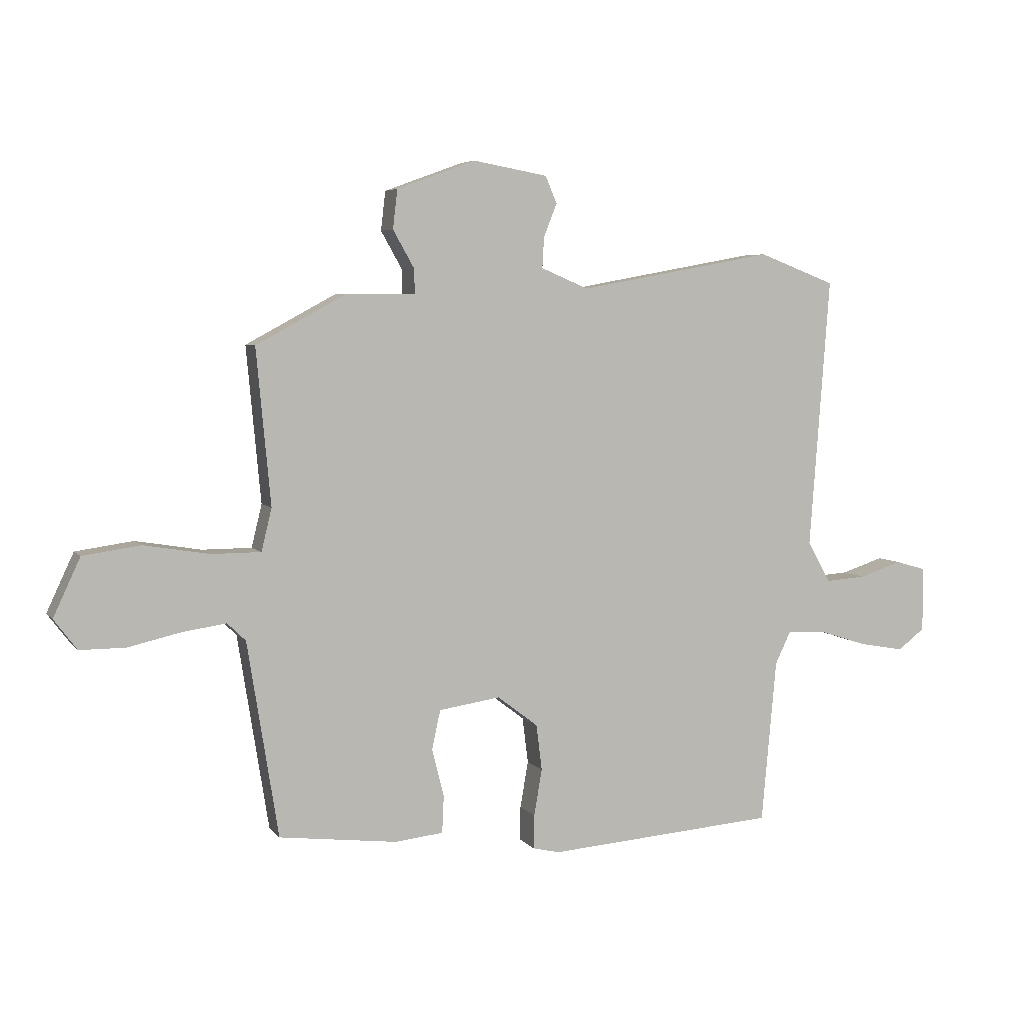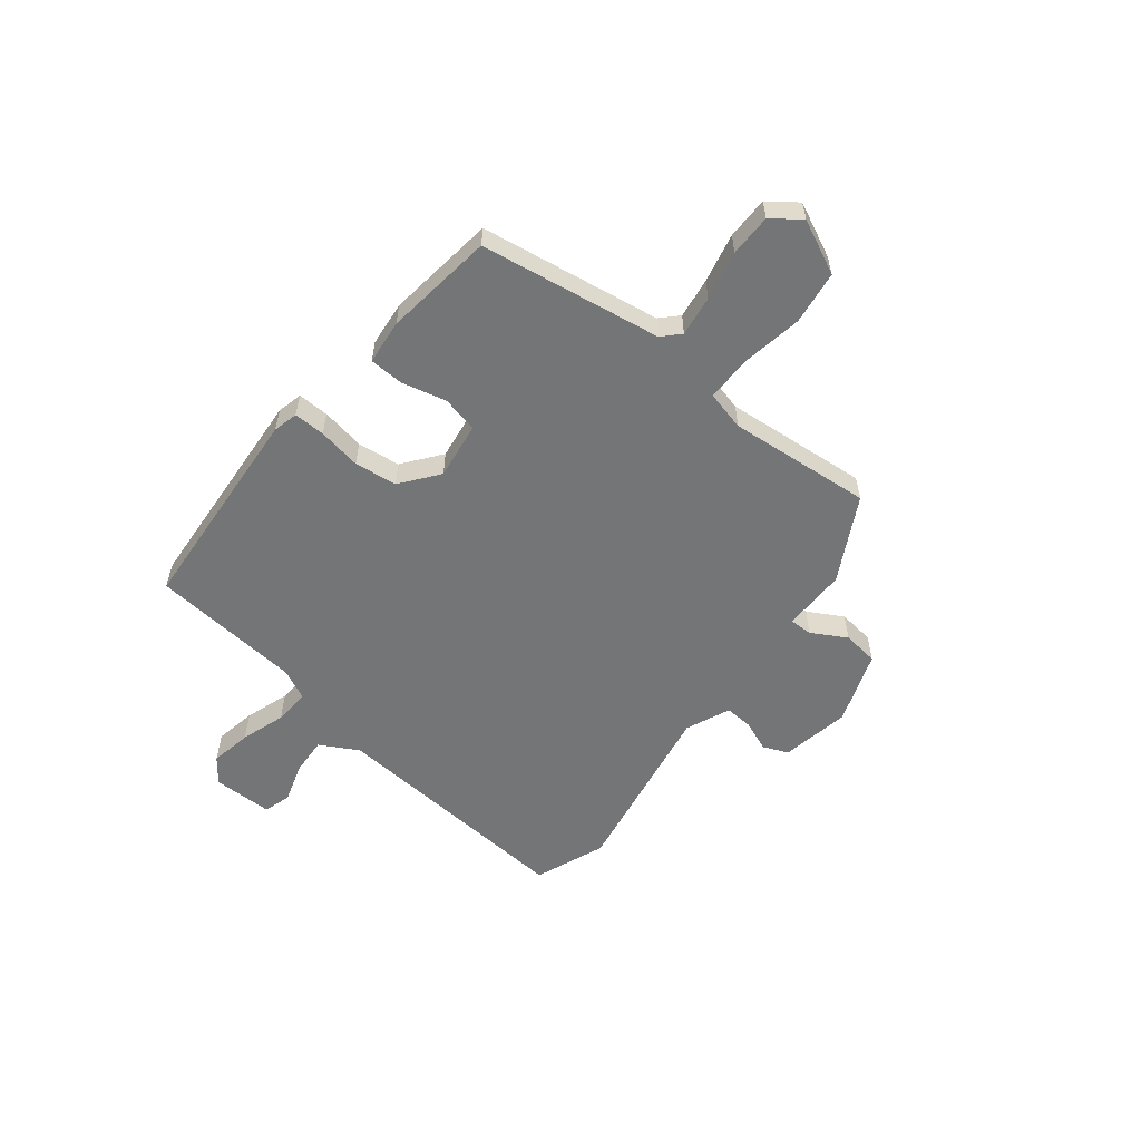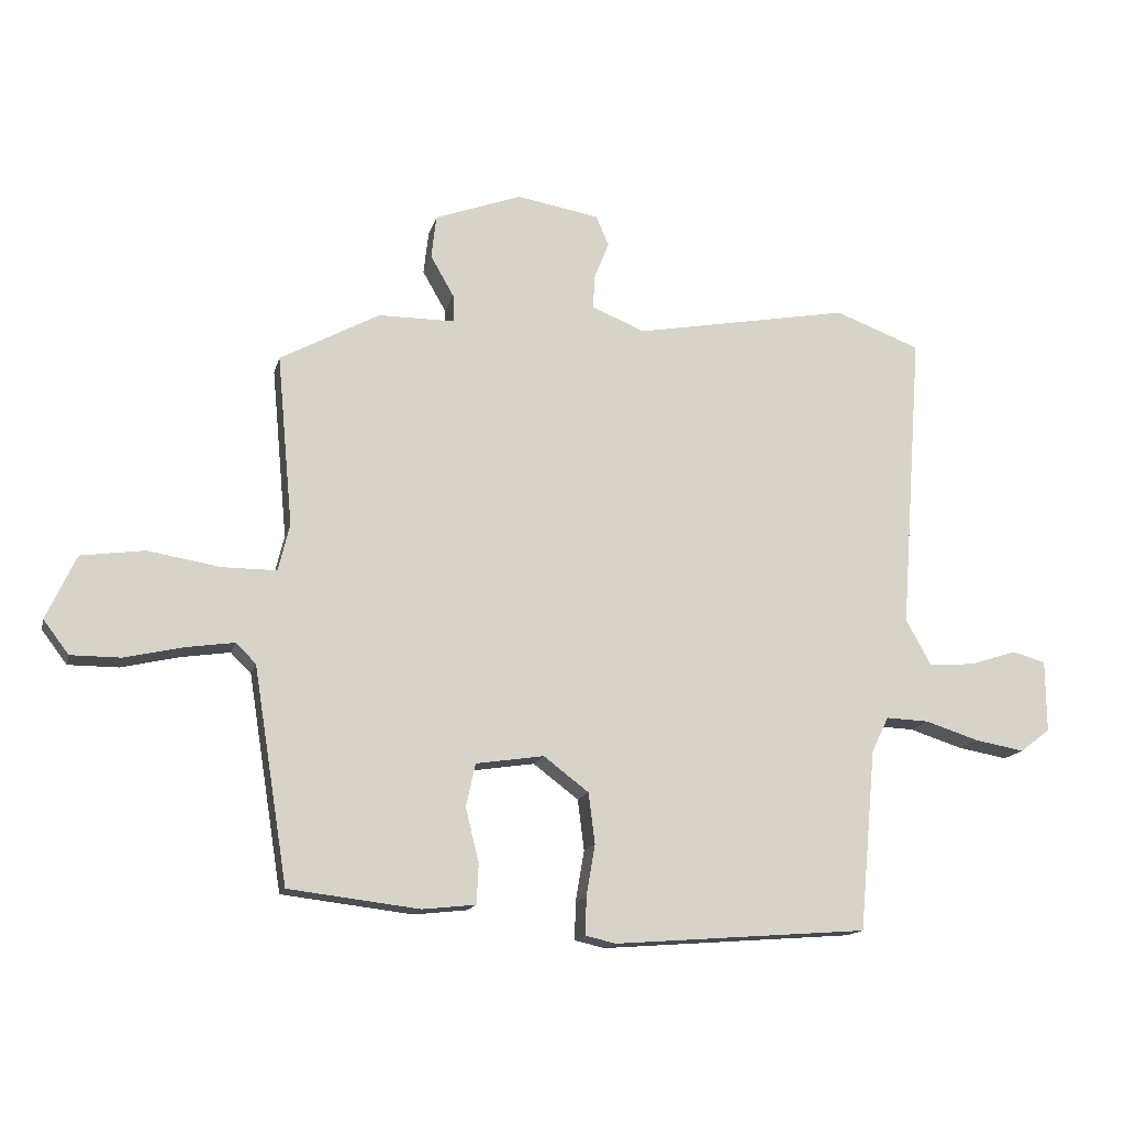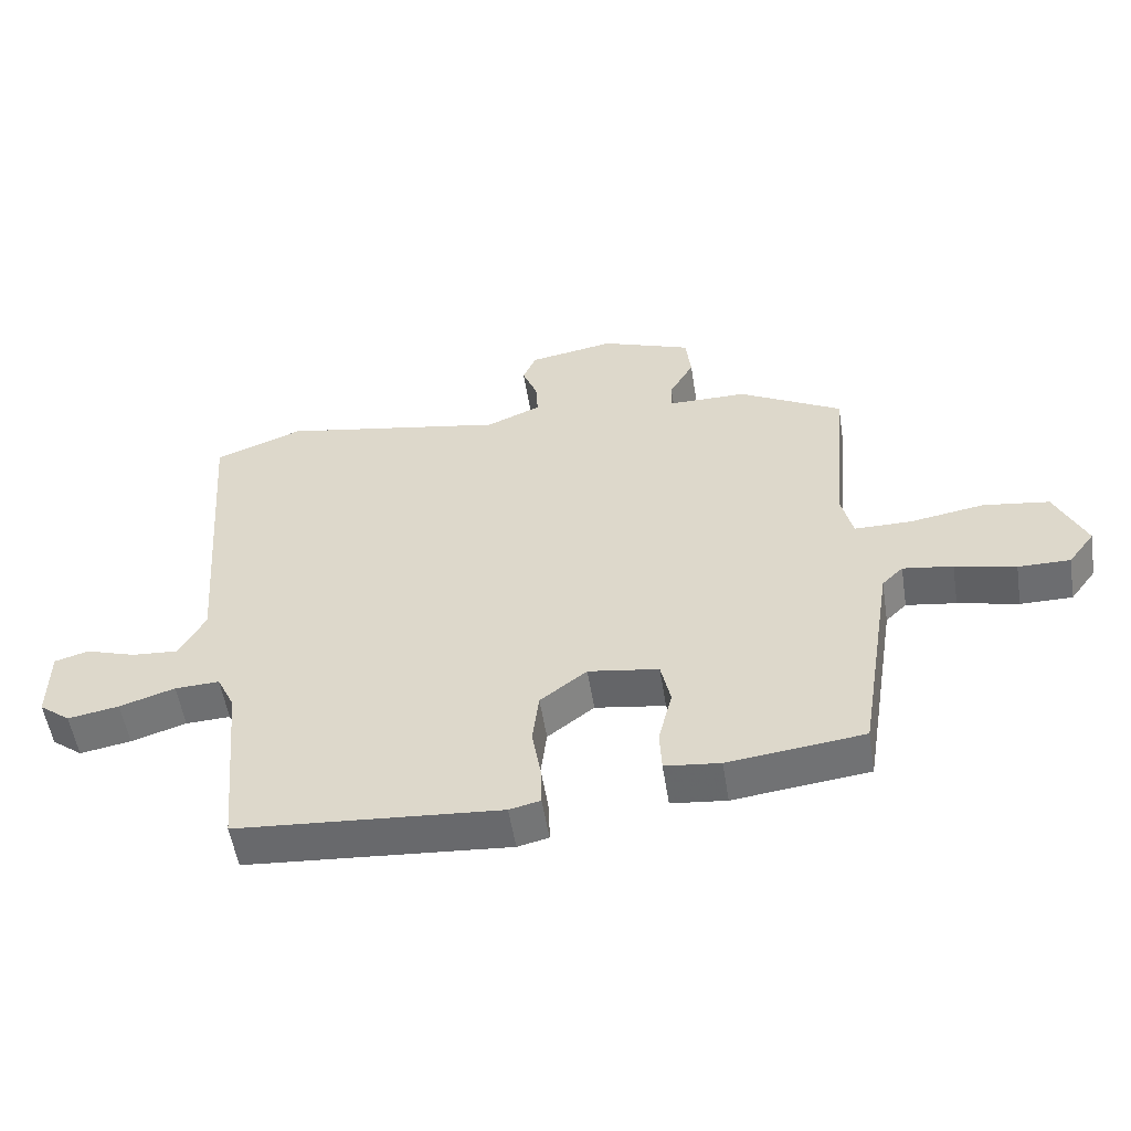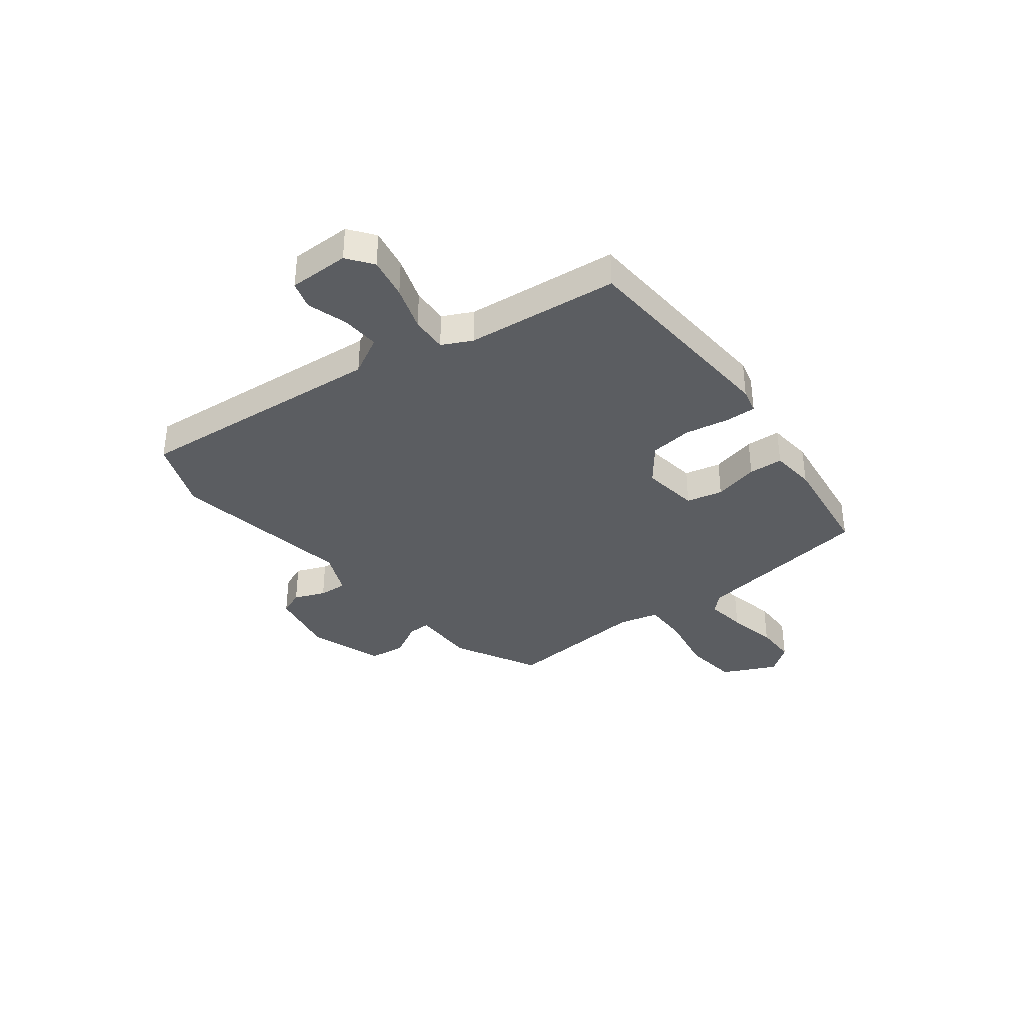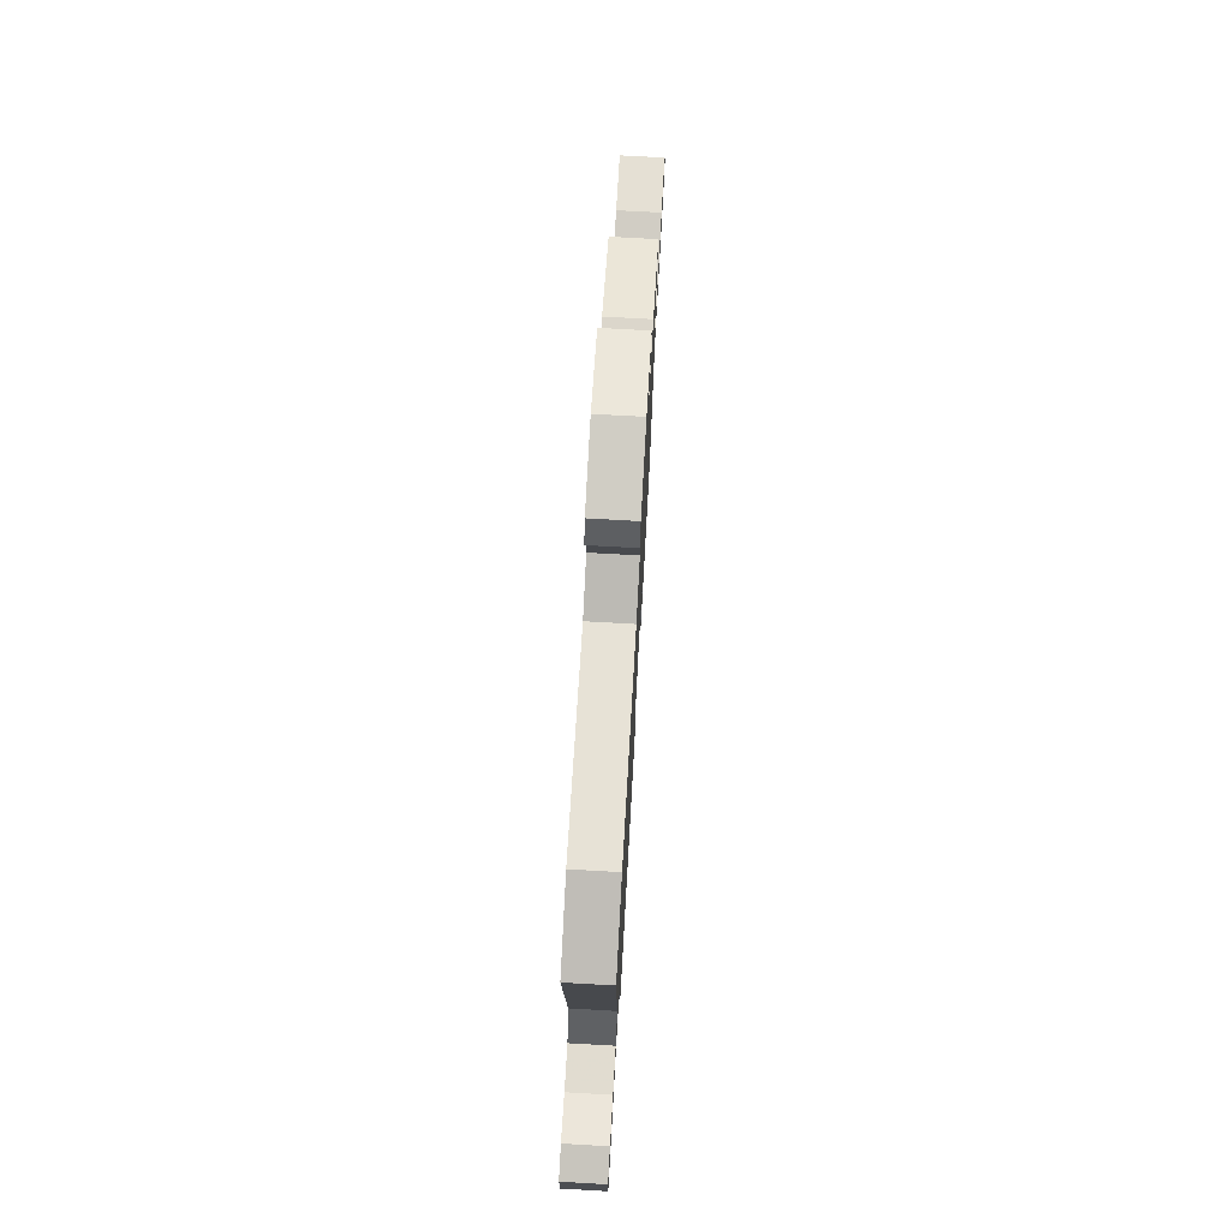
<metadata>
{"format":"obj","ext":"obj","renderer":"f3d","projection":"perspective","resolution":1024,"background":"white","views":[{"elev":5.3,"azim":-20.1,"up":"+Z"},{"elev":-56.5,"azim":-128.7,"up":"+Y"},{"elev":-14.8,"azim":-13.4,"up":"+Z"},{"elev":-54.0,"azim":-171.0,"up":"+Z"},{"elev":-36.1,"azim":127.0,"up":"+Y"},{"elev":73.5,"azim":93.2,"up":"+Z"}]}
</metadata>
<code>
v -0.502 0.07 0.37
v -0.345 0.07 0.455
v -0.225 0.07 0.455
v -0.226 0.07 0.498
v -0.263 0.07 0.563
v -0.255 0.07 0.631
v -0.118 0.07 0.681
v 0.012 0.07 0.658
v 0.032 0.07 0.611
v 0.009 0.07 0.553
v 0.006 0.07 0.5
v 0.089 0.07 0.465
v 0.43 0.07 0.527
v 0.564 0.07 0.476
v 0.529 0.07 0.004
v 0.569 0.07 -0.068
v 0.64 0.07 -0.063
v 0.715 0.07 -0.039
v 0.767 0.07 -0.054
v 0.768 0.07 -0.167
v 0.721 0.07 -0.203
v 0.643 0.07 -0.189
v 0.559 0.07 -0.162
v 0.491 0.07 -0.159
v 0.464 0.07 -0.215
v 0.438 0.07 -0.5
v 0.038 0.07 -0.53
v -0.009 0.07 -0.519
v -0.008 0.07 -0.46
v 0.006 0.07 -0.379
v -0.004 0.07 -0.299
v -0.075 0.07 -0.245
v -0.182 0.07 -0.261
v -0.197 0.07 -0.329
v -0.176 0.07 -0.413
v -0.179 0.07 -0.477
v -0.263 0.07 -0.486
v -0.469 0.07 -0.461
v -0.523 0.07 -0.122
v -0.555 0.07 -0.091
v -0.631 0.07 -0.102
v -0.723 0.07 -0.123
v -0.802 0.07 -0.123
v -0.842 0.07 -0.07
v -0.795 0.07 0.031
v -0.695 0.07 0.045
v -0.581 0.07 0.026
v -0.495 0.07 0.026
v -0.477 0.07 0.1
v -0.502 0 0.37
v -0.345 0 0.455
v -0.225 0 0.455
v -0.226 0 0.498
v -0.263 0 0.563
v -0.255 0 0.631
v -0.118 0 0.681
v 0.012 0 0.658
v 0.032 0 0.611
v 0.009 0 0.553
v 0.006 0 0.5
v 0.089 0 0.465
v 0.43 0 0.527
v 0.564 0 0.476
v 0.529 0 0.004
v 0.569 0 -0.068
v 0.64 0 -0.063
v 0.715 0 -0.039
v 0.767 0 -0.054
v 0.768 0 -0.167
v 0.721 0 -0.203
v 0.643 0 -0.189
v 0.559 0 -0.162
v 0.491 0 -0.159
v 0.464 0 -0.215
v 0.438 0 -0.5
v 0.038 0 -0.53
v -0.009 0 -0.519
v -0.008 0 -0.46
v 0.006 0 -0.379
v -0.004 0 -0.299
v -0.075 0 -0.245
v -0.182 0 -0.261
v -0.197 0 -0.329
v -0.176 0 -0.413
v -0.179 0 -0.477
v -0.263 0 -0.486
v -0.469 0 -0.461
v -0.523 0 -0.122
v -0.555 0 -0.091
v -0.631 0 -0.102
v -0.723 0 -0.123
v -0.802 0 -0.123
v -0.842 0 -0.07
v -0.795 0 0.031
v -0.695 0 0.045
v -0.581 0 0.026
v -0.495 0 0.026
v -0.477 0 0.1
f 45 46 47
f 44 45 47
f 43 44 47
f 42 43 47
f 41 42 47
f 40 41 47 48
f 39 40 48
f 39 48 49
f 38 39 49
f 37 38 49
f 36 37 49
f 35 36 49
f 34 35 49
f 28 29 30
f 27 28 30
f 26 27 30
f 25 26 30
f 24 25 30 31
f 21 22 23
f 20 21 23
f 19 20 23
f 18 19 23
f 17 18 23
f 16 17 23 24
f 24 31 32
f 16 24 32
f 15 16 32
f 15 32 33
f 14 15 33
f 13 14 33
f 12 13 33
f 8 9 10
f 7 8 10
f 6 7 10
f 5 6 10
f 4 5 10
f 3 4 10 11
f 1 2 3
f 49 1 3
f 34 49 3
f 33 34 3
f 3 11 12 33
f 96 95 94
f 96 94 93
f 96 93 92
f 96 92 91
f 96 91 90
f 97 96 90 89
f 97 89 88
f 98 97 88
f 98 88 87
f 98 87 86
f 98 86 85
f 98 85 84
f 98 84 83
f 79 78 77
f 79 77 76
f 79 76 75
f 79 75 74
f 80 79 74 73
f 72 71 70
f 72 70 69
f 72 69 68
f 72 68 67
f 72 67 66
f 73 72 66 65
f 81 80 73
f 81 73 65
f 81 65 64
f 82 81 64
f 82 64 63
f 82 63 62
f 82 62 61
f 59 58 57
f 59 57 56
f 59 56 55
f 59 55 54
f 59 54 53
f 60 59 53 52
f 52 51 50
f 52 50 98
f 52 98 83
f 52 83 82
f 82 61 60 52
f 1 50 51 2
f 2 51 52 3
f 3 52 53 4
f 4 53 54 5
f 5 54 55 6
f 6 55 56 7
f 7 56 57 8
f 8 57 58 9
f 9 58 59 10
f 10 59 60 11
f 11 60 61 12
f 12 61 62 13
f 13 62 63 14
f 14 63 64 15
f 15 64 65 16
f 16 65 66 17
f 17 66 67 18
f 18 67 68 19
f 19 68 69 20
f 20 69 70 21
f 21 70 71 22
f 22 71 72 23
f 23 72 73 24
f 24 73 74 25
f 25 74 75 26
f 26 75 76 27
f 27 76 77 28
f 28 77 78 29
f 29 78 79 30
f 30 79 80 31
f 31 80 81 32
f 32 81 82 33
f 33 82 83 34
f 34 83 84 35
f 35 84 85 36
f 36 85 86 37
f 37 86 87 38
f 38 87 88 39
f 39 88 89 40
f 40 89 90 41
f 41 90 91 42
f 42 91 92 43
f 43 92 93 44
f 44 93 94 45
f 45 94 95 46
f 46 95 96 47
f 47 96 97 48
f 48 97 98 49
f 49 98 50 1

</code>
